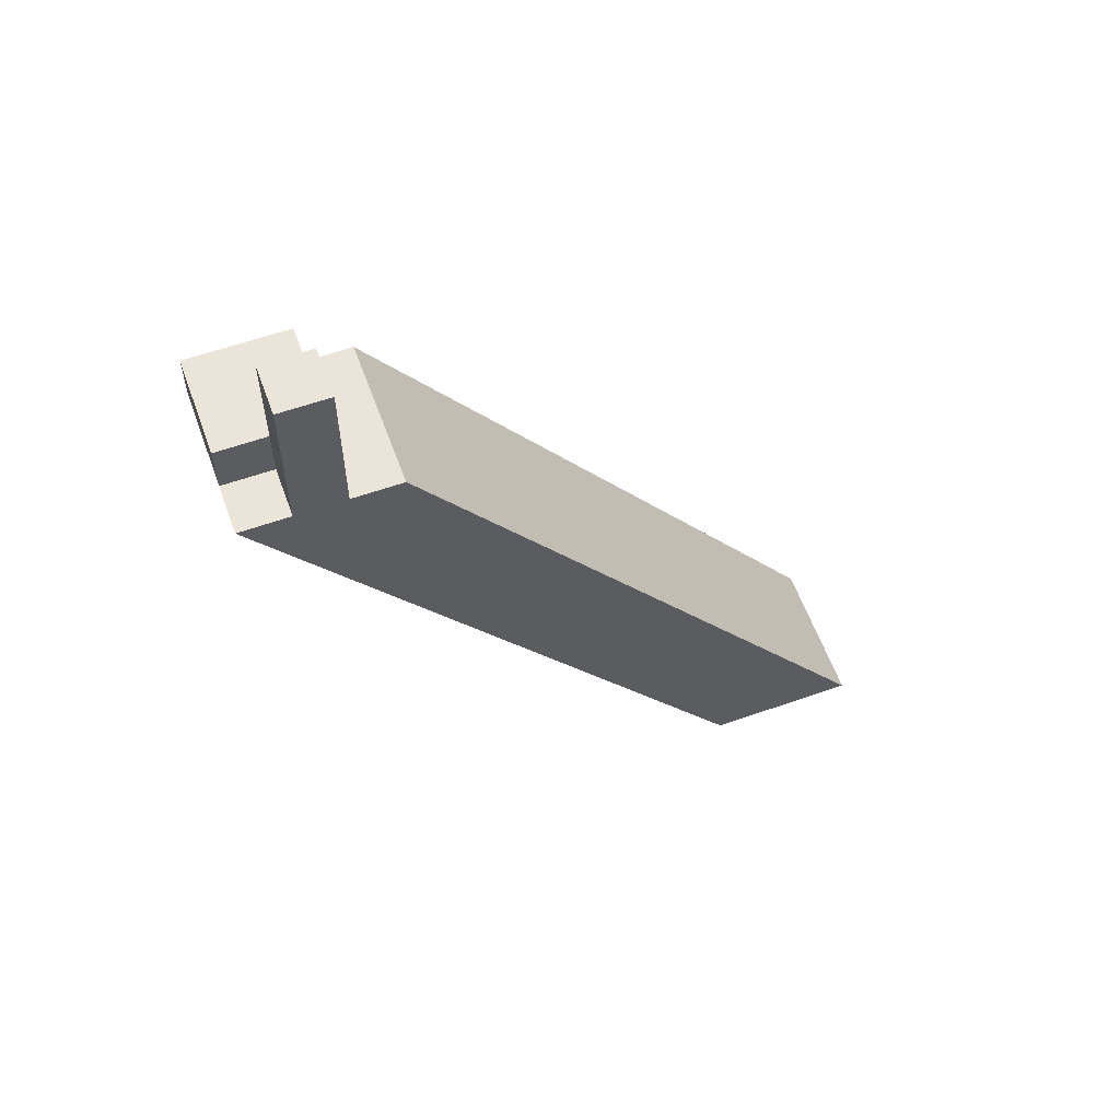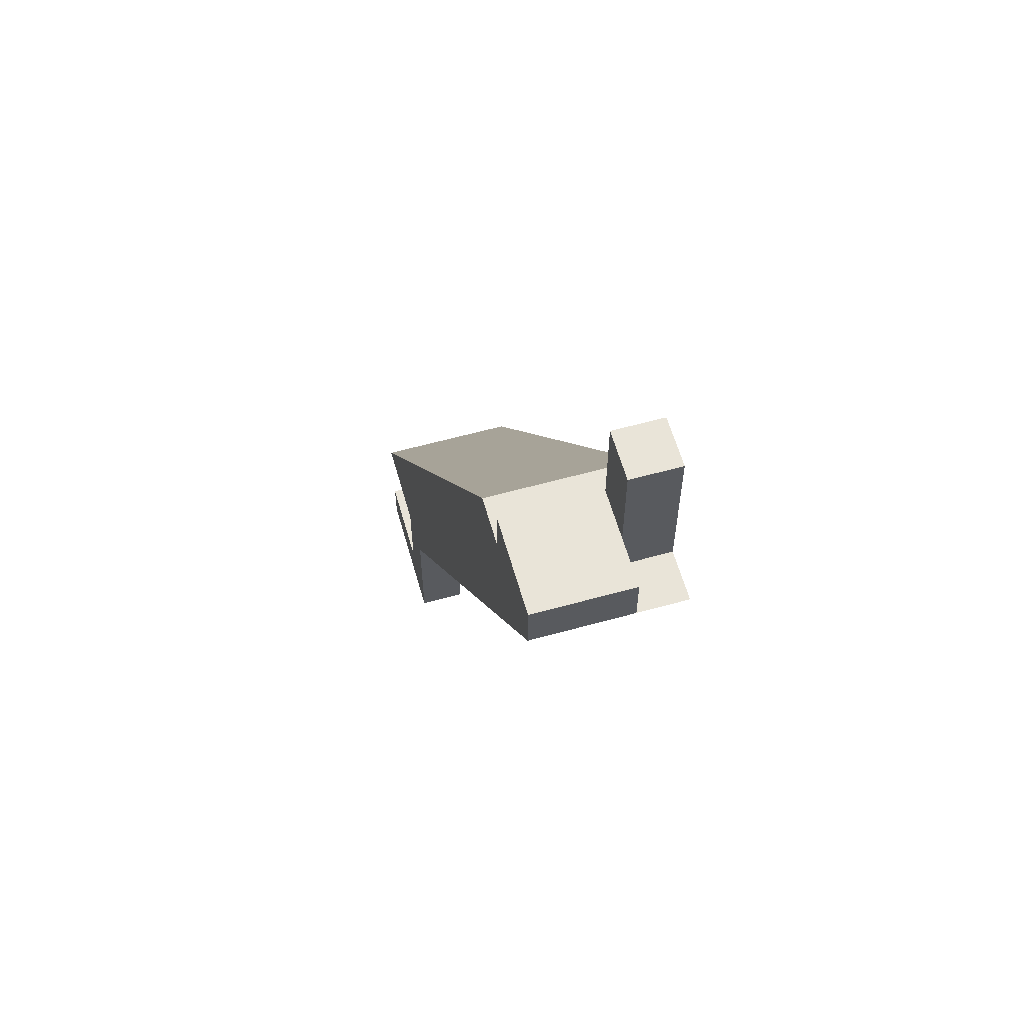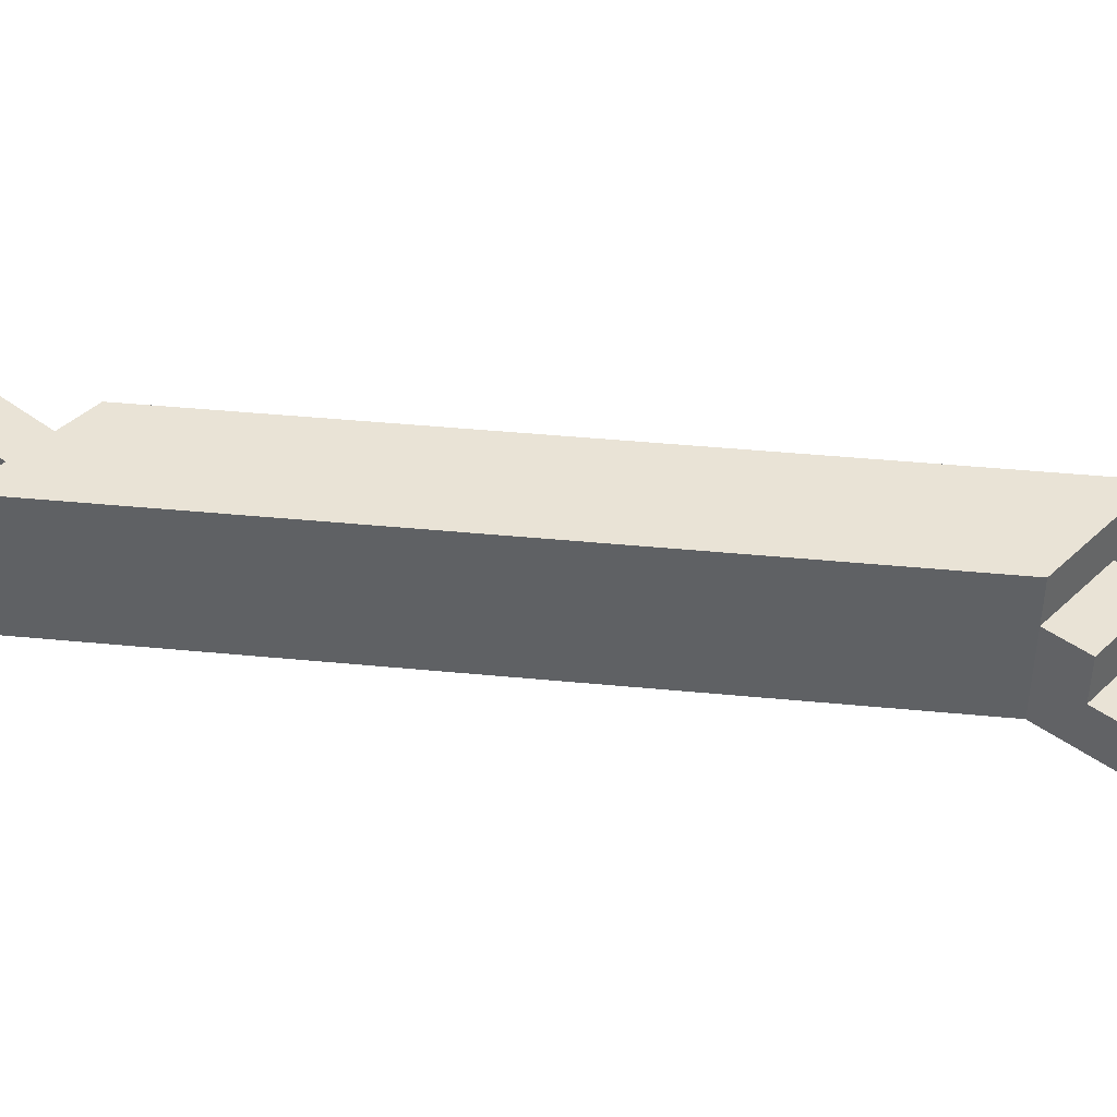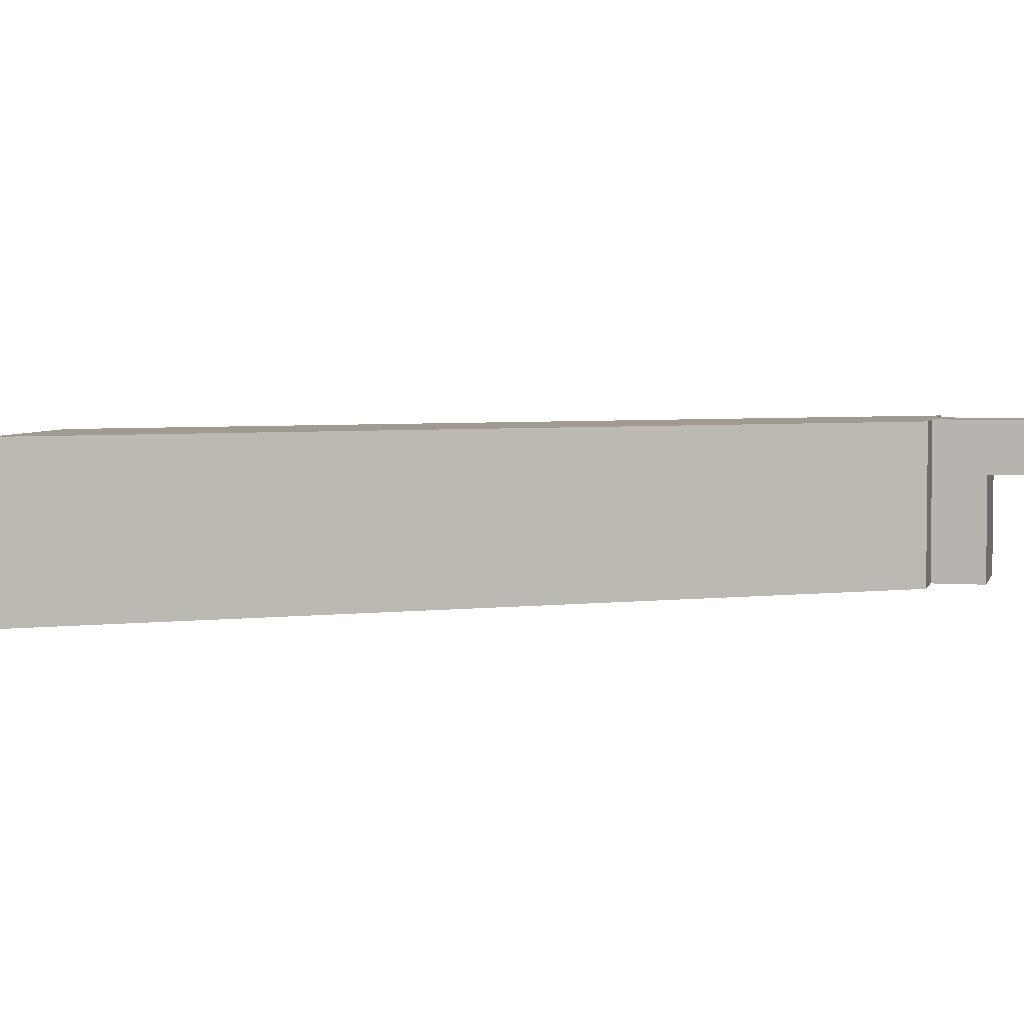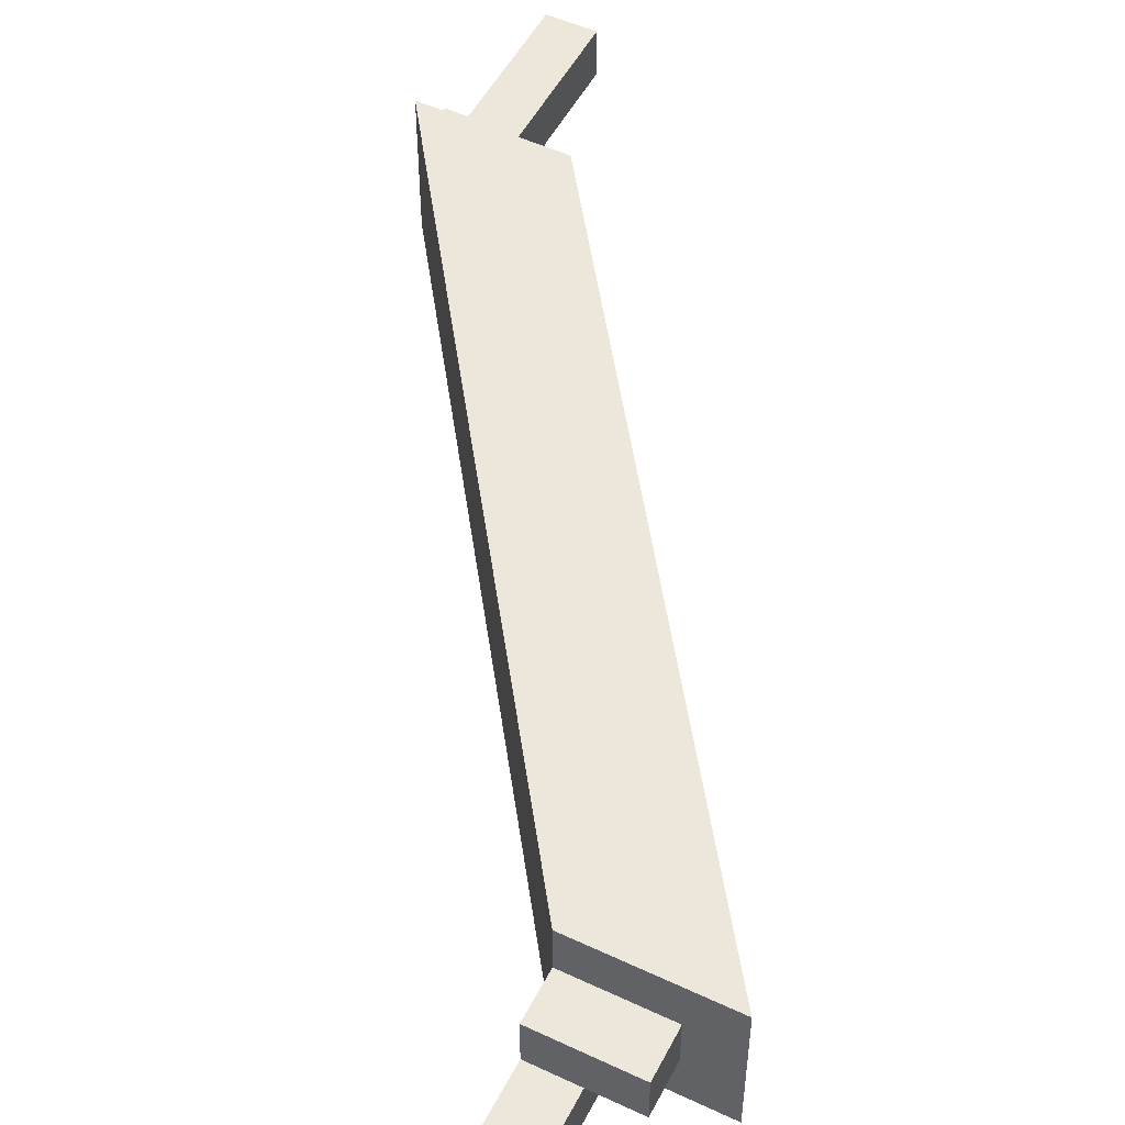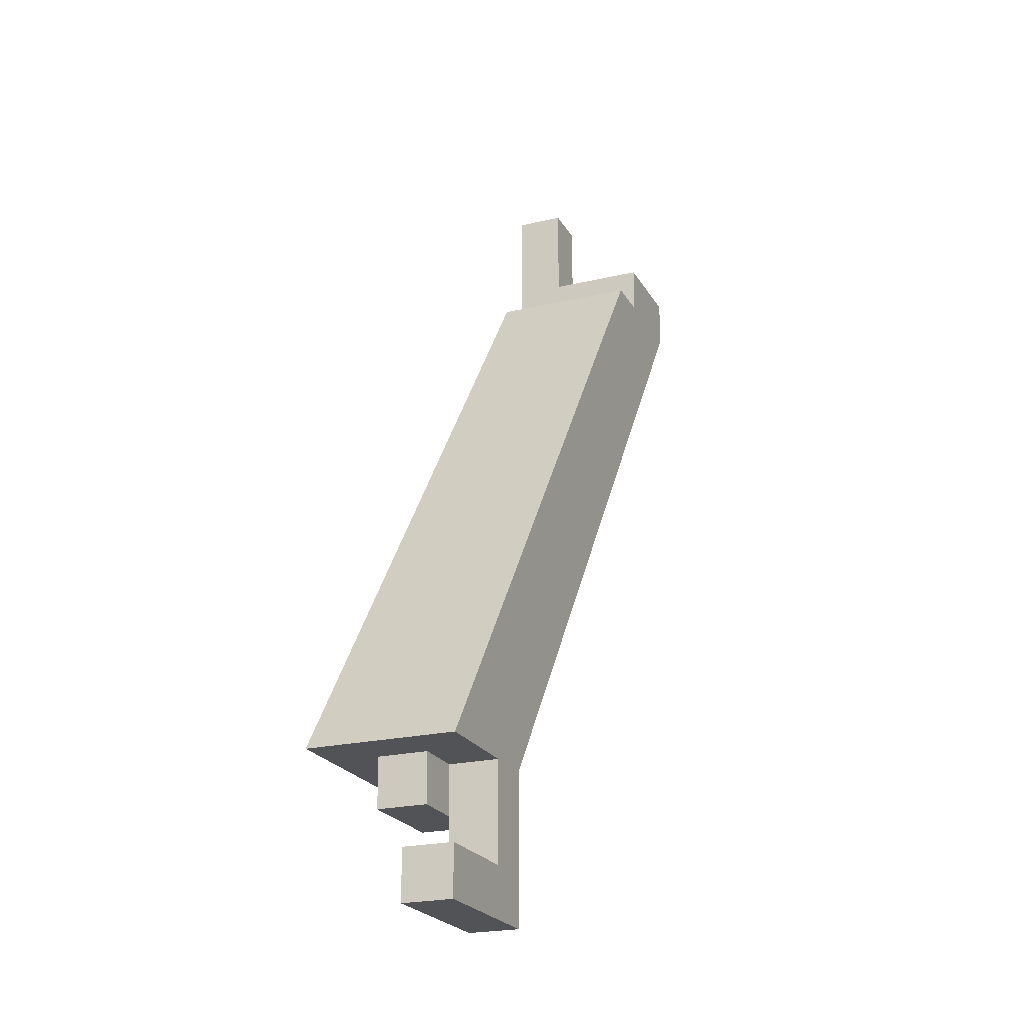
<metadata>
{"format":"obj","ext":"obj","renderer":"f3d","projection":"perspective","resolution":1024,"background":"white","views":[{"elev":59.2,"azim":160.1,"up":"+Z"},{"elev":60.4,"azim":74.2,"up":"+Z"},{"elev":42.1,"azim":131.8,"up":"+Y"},{"elev":4.2,"azim":-76.5,"up":"+Y"},{"elev":51.7,"azim":-153.1,"up":"+Y"},{"elev":-22.1,"azim":-67.6,"up":"+Z"}]}
</metadata>
<code>
v -0.7998 0.1625 0.6367
v -0.7398 0.1625 0.6367
v -0.7398 0.2225 0.6367
v -0.7998 0.2225 0.6367
v -0.9923 0.1625 0.3633
v -0.9923 0.2225 0.3633
v -0.9323 0.2225 0.3633
v -0.9323 0.1625 0.3633
v -0.7798 0.1625 0.6367
v -0.7798 0.1625 0.6567
v -0.7798 0.1825 0.6367
v -0.7798 0.1825 0.6567
v -0.7598 0.1625 0.6367
v -0.7598 0.1625 0.6567
v -0.7598 0.1825 0.6367
v -0.7598 0.1825 0.6567
v -0.7798 0.1825 0.6367
v -0.7798 0.1825 0.6567
v -0.7798 0.2024 0.6367
v -0.7798 0.2024 0.6567
v -0.7598 0.1825 0.6367
v -0.7598 0.1825 0.6567
v -0.7598 0.2024 0.6367
v -0.7598 0.2024 0.6567
v -0.7798 0.2024 0.6367
v -0.7798 0.2024 0.6567
v -0.7798 0.2225 0.6367
v -0.7798 0.2225 0.6567
v -0.7598 0.2024 0.6367
v -0.7598 0.2024 0.6567
v -0.7598 0.2225 0.6367
v -0.7598 0.2225 0.6567
v -0.7798 0.2024 0.6567
v -0.7798 0.2024 0.6767
v -0.7798 0.2225 0.6567
v -0.7798 0.2225 0.6767
v -0.7598 0.2024 0.6567
v -0.7598 0.2024 0.6767
v -0.7598 0.2225 0.6567
v -0.7598 0.2225 0.6767
v -0.7798 0.2024 0.6767
v -0.7798 0.2024 0.6967
v -0.7798 0.2225 0.6767
v -0.7798 0.2225 0.6967
v -0.7598 0.2024 0.6767
v -0.7598 0.2024 0.6967
v -0.7598 0.2225 0.6767
v -0.7598 0.2225 0.6967
v -0.7598 0.1625 0.6367
v -0.7598 0.1625 0.6567
v -0.7598 0.1825 0.6367
v -0.7598 0.1825 0.6567
v -0.7398 0.1625 0.6367
v -0.7398 0.1625 0.6567
v -0.7398 0.1825 0.6367
v -0.7398 0.1825 0.6567
v -0.7598 0.1825 0.6367
v -0.7598 0.1825 0.6567
v -0.7598 0.2024 0.6367
v -0.7598 0.2024 0.6567
v -0.7398 0.1825 0.6367
v -0.7398 0.1825 0.6567
v -0.7398 0.2024 0.6367
v -0.7398 0.2024 0.6567
v -0.9923 0.1625 0.3033
v -0.9923 0.1625 0.3233
v -0.9923 0.1825 0.3033
v -0.9923 0.1825 0.3233
v -0.9723 0.1625 0.3033
v -0.9723 0.1625 0.3233
v -0.9723 0.1825 0.3033
v -0.9723 0.1825 0.3233
v -0.9723 0.1625 0.3033
v -0.9723 0.1625 0.3233
v -0.9723 0.1825 0.3033
v -0.9723 0.1825 0.3233
v -0.9523 0.1625 0.3033
v -0.9523 0.1625 0.3233
v -0.9523 0.1825 0.3033
v -0.9523 0.1825 0.3233
v -0.9723 0.1825 0.3433
v -0.9723 0.1825 0.3633
v -0.9723 0.2024 0.3433
v -0.9723 0.2024 0.3633
v -0.9523 0.1825 0.3433
v -0.9523 0.1825 0.3633
v -0.9523 0.2024 0.3433
v -0.9523 0.2024 0.3633
v -0.9523 0.1625 0.3033
v -0.9523 0.1625 0.3233
v -0.9523 0.1825 0.3033
v -0.9523 0.1825 0.3233
v -0.9323 0.1625 0.3033
v -0.9323 0.1625 0.3233
v -0.9323 0.1825 0.3033
v -0.9323 0.1825 0.3233
v -0.9523 0.1625 0.3233
v -0.9523 0.1625 0.3433
v -0.9523 0.1825 0.3233
v -0.9523 0.1825 0.3433
v -0.9323 0.1625 0.3233
v -0.9323 0.1625 0.3433
v -0.9323 0.1825 0.3233
v -0.9323 0.1825 0.3433
v -0.9523 0.1625 0.3433
v -0.9523 0.1625 0.3633
v -0.9523 0.1825 0.3433
v -0.9523 0.1825 0.3633
v -0.9323 0.1625 0.3433
v -0.9323 0.1625 0.3633
v -0.9323 0.1825 0.3433
v -0.9323 0.1825 0.3633
v -0.9523 0.1825 0.3433
v -0.9523 0.1825 0.3633
v -0.9523 0.2024 0.3433
v -0.9523 0.2024 0.3633
v -0.9323 0.1825 0.3433
v -0.9323 0.1825 0.3633
v -0.9323 0.2024 0.3433
v -0.9323 0.2024 0.3633
f 1 2 3
f 3 4 1
f 5 6 7
f 7 8 5
f 2 1 5
f 5 8 2
f 3 2 8
f 8 7 3
f 4 3 7
f 7 6 4
f 1 4 6
f 6 5 1
f 9 15 13
f 9 11 15
f 9 12 11
f 9 10 12
f 11 16 15
f 11 12 16
f 13 15 16
f 13 16 14
f 9 13 14
f 9 14 10
f 10 14 16
f 10 16 12
f 17 23 21
f 17 19 23
f 17 20 19
f 17 18 20
f 19 24 23
f 19 20 24
f 21 23 24
f 21 24 22
f 17 21 22
f 17 22 18
f 18 22 24
f 18 24 20
f 25 31 29
f 25 27 31
f 25 28 27
f 25 26 28
f 27 32 31
f 27 28 32
f 29 31 32
f 29 32 30
f 25 29 30
f 25 30 26
f 26 30 32
f 26 32 28
f 33 39 37
f 33 35 39
f 33 36 35
f 33 34 36
f 35 40 39
f 35 36 40
f 37 39 40
f 37 40 38
f 33 37 38
f 33 38 34
f 34 38 40
f 34 40 36
f 41 47 45
f 41 43 47
f 41 44 43
f 41 42 44
f 43 48 47
f 43 44 48
f 45 47 48
f 45 48 46
f 41 45 46
f 41 46 42
f 42 46 48
f 42 48 44
f 49 55 53
f 49 51 55
f 49 52 51
f 49 50 52
f 51 56 55
f 51 52 56
f 53 55 56
f 53 56 54
f 49 53 54
f 49 54 50
f 50 54 56
f 50 56 52
f 57 63 61
f 57 59 63
f 57 60 59
f 57 58 60
f 59 64 63
f 59 60 64
f 61 63 64
f 61 64 62
f 57 61 62
f 57 62 58
f 58 62 64
f 58 64 60
f 65 71 69
f 65 67 71
f 65 68 67
f 65 66 68
f 67 72 71
f 67 68 72
f 69 71 72
f 69 72 70
f 65 69 70
f 65 70 66
f 66 70 72
f 66 72 68
f 73 79 77
f 73 75 79
f 73 76 75
f 73 74 76
f 75 80 79
f 75 76 80
f 77 79 80
f 77 80 78
f 73 77 78
f 73 78 74
f 74 78 80
f 74 80 76
f 81 87 85
f 81 83 87
f 81 84 83
f 81 82 84
f 83 88 87
f 83 84 88
f 85 87 88
f 85 88 86
f 81 85 86
f 81 86 82
f 82 86 88
f 82 88 84
f 89 95 93
f 89 91 95
f 89 92 91
f 89 90 92
f 91 96 95
f 91 92 96
f 93 95 96
f 93 96 94
f 89 93 94
f 89 94 90
f 90 94 96
f 90 96 92
f 97 103 101
f 97 99 103
f 97 100 99
f 97 98 100
f 99 104 103
f 99 100 104
f 101 103 104
f 101 104 102
f 97 101 102
f 97 102 98
f 98 102 104
f 98 104 100
f 105 111 109
f 105 107 111
f 105 108 107
f 105 106 108
f 107 112 111
f 107 108 112
f 109 111 112
f 109 112 110
f 105 109 110
f 105 110 106
f 106 110 112
f 106 112 108
f 113 119 117
f 113 115 119
f 113 116 115
f 113 114 116
f 115 120 119
f 115 116 120
f 117 119 120
f 117 120 118
f 113 117 118
f 113 118 114
f 114 118 120
f 114 120 116

</code>
